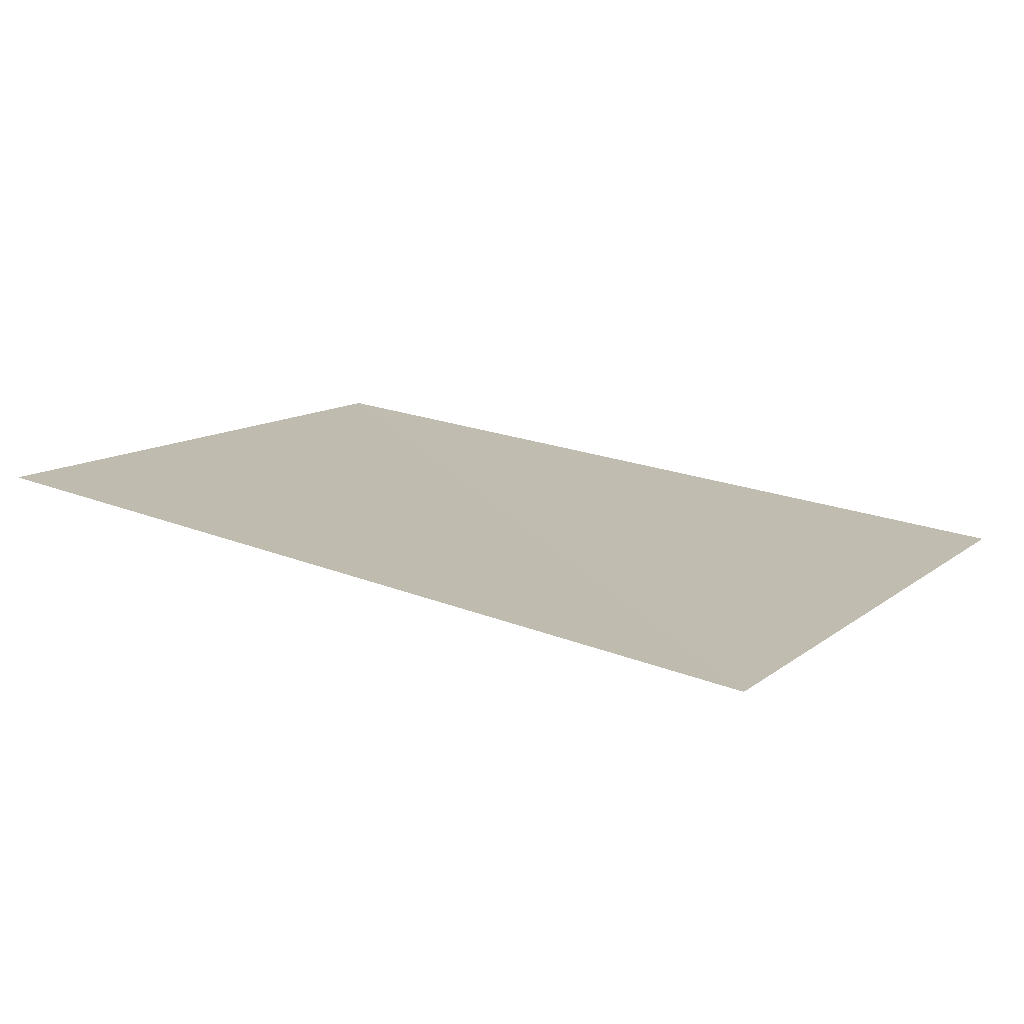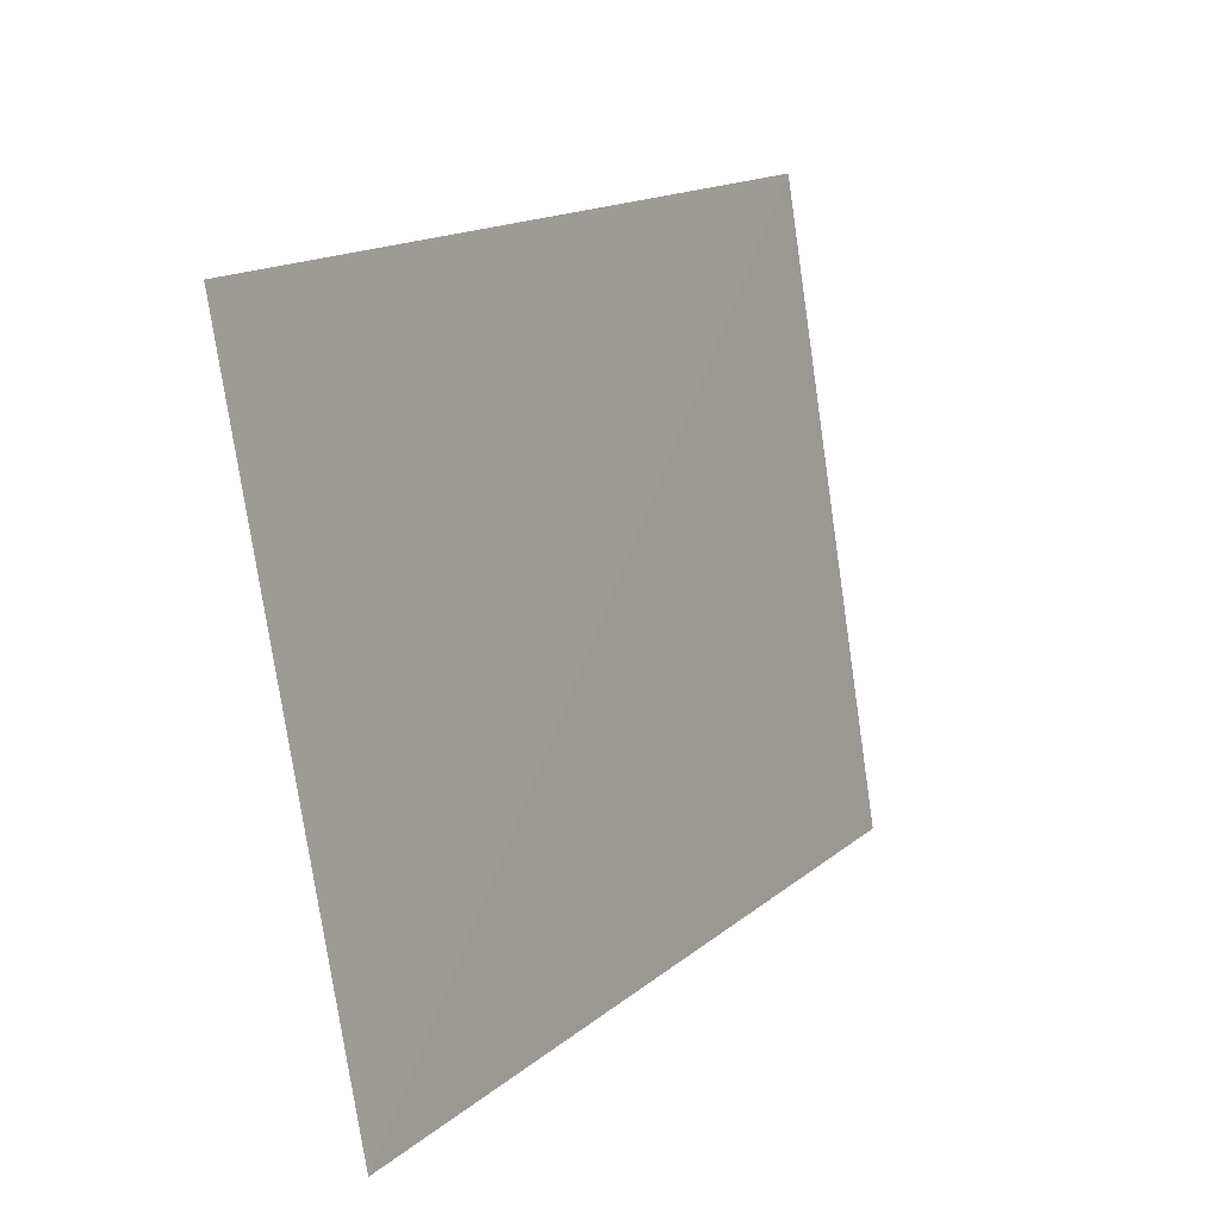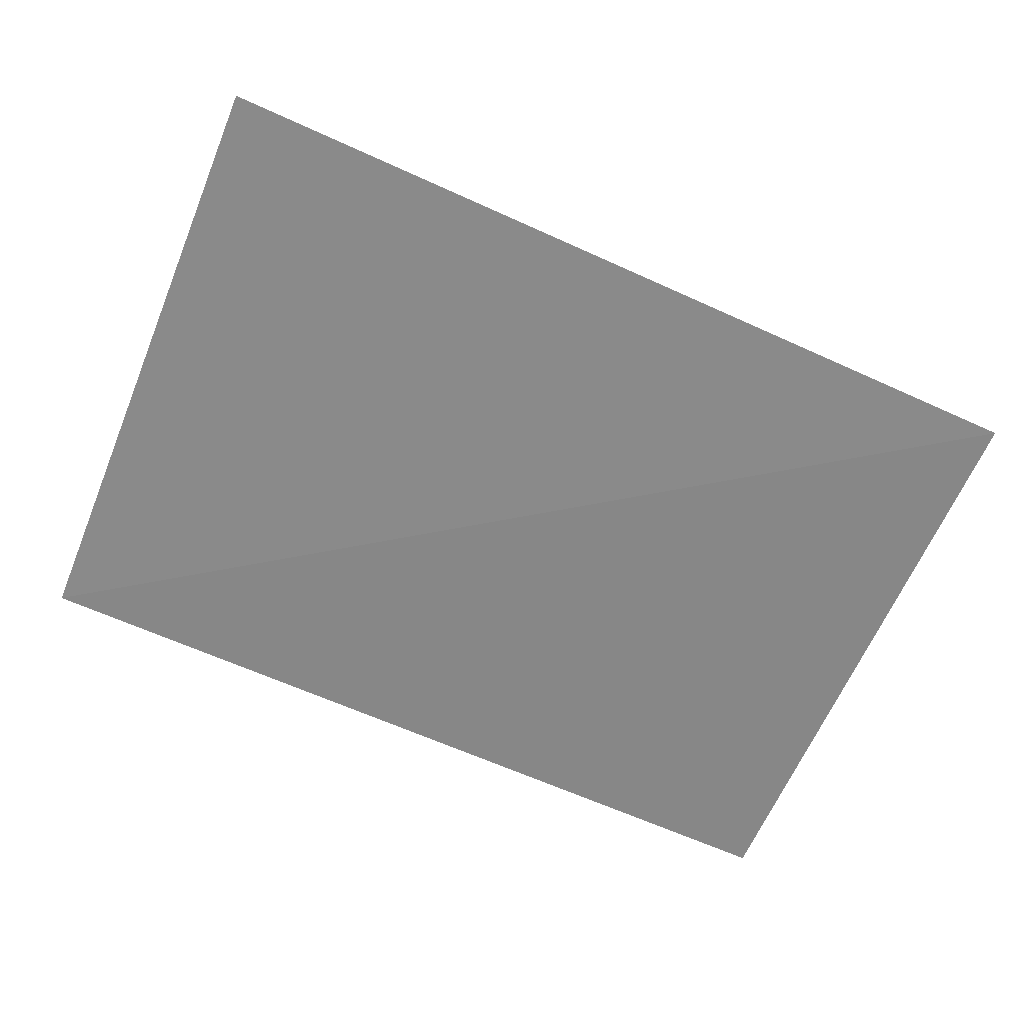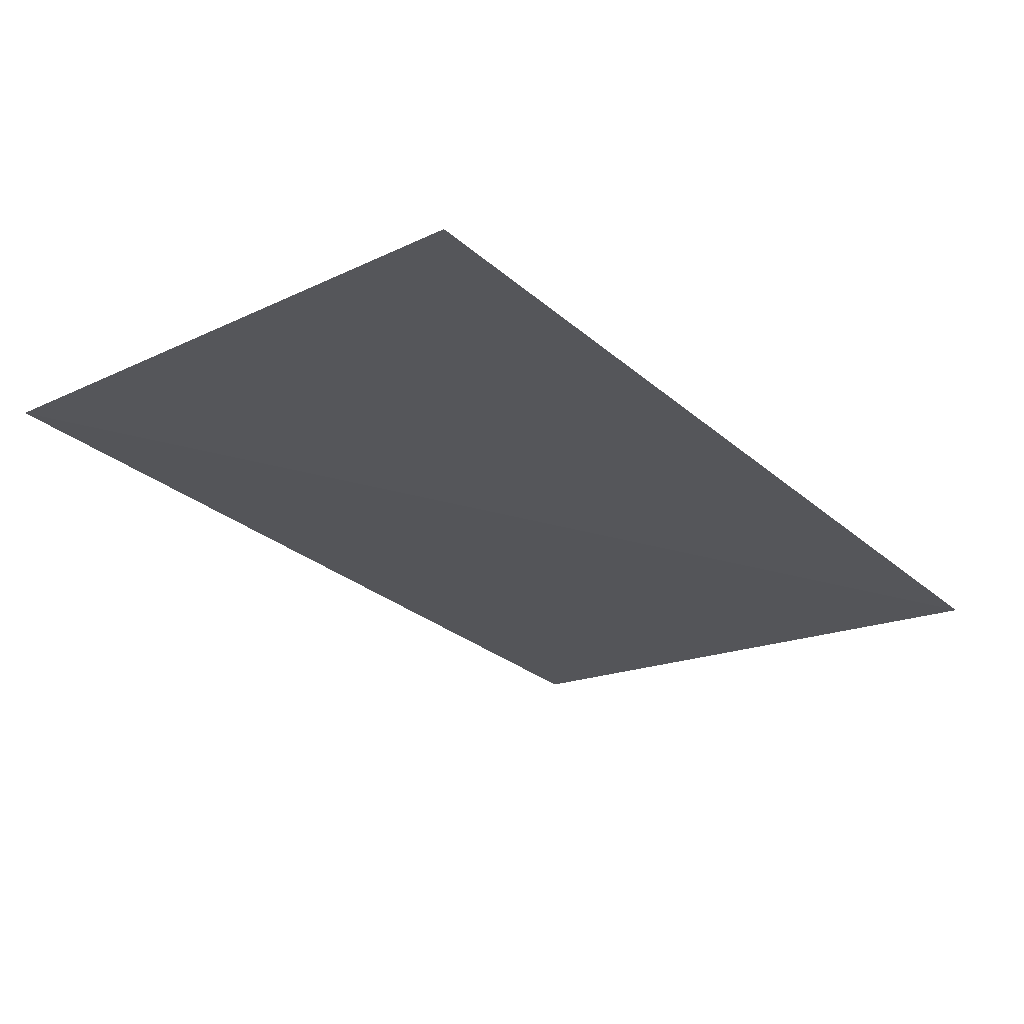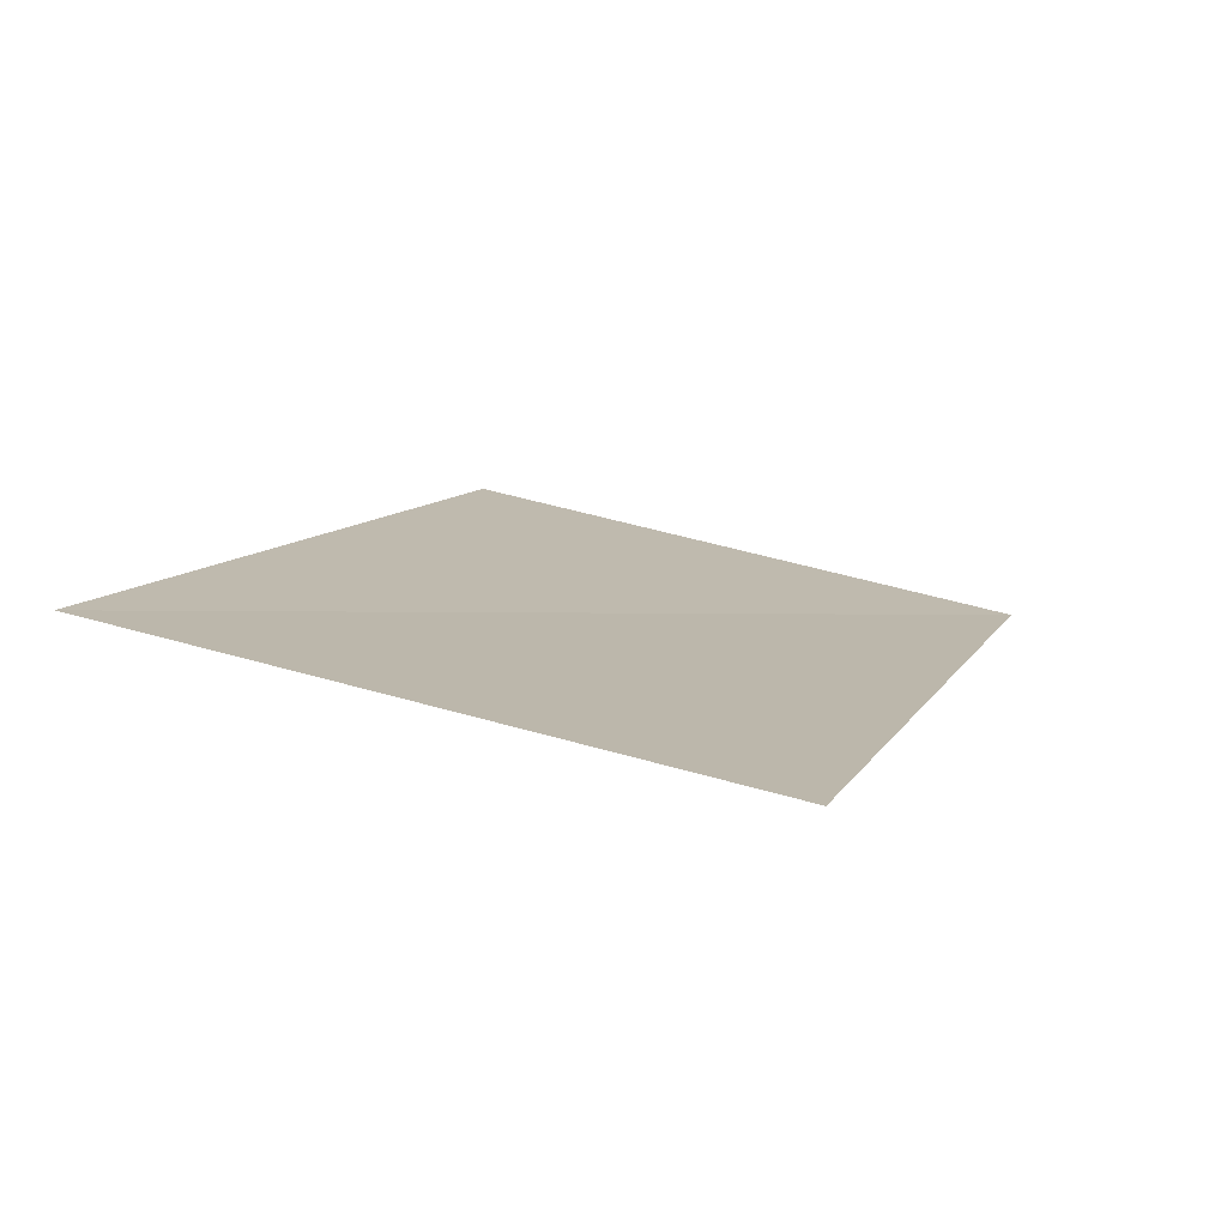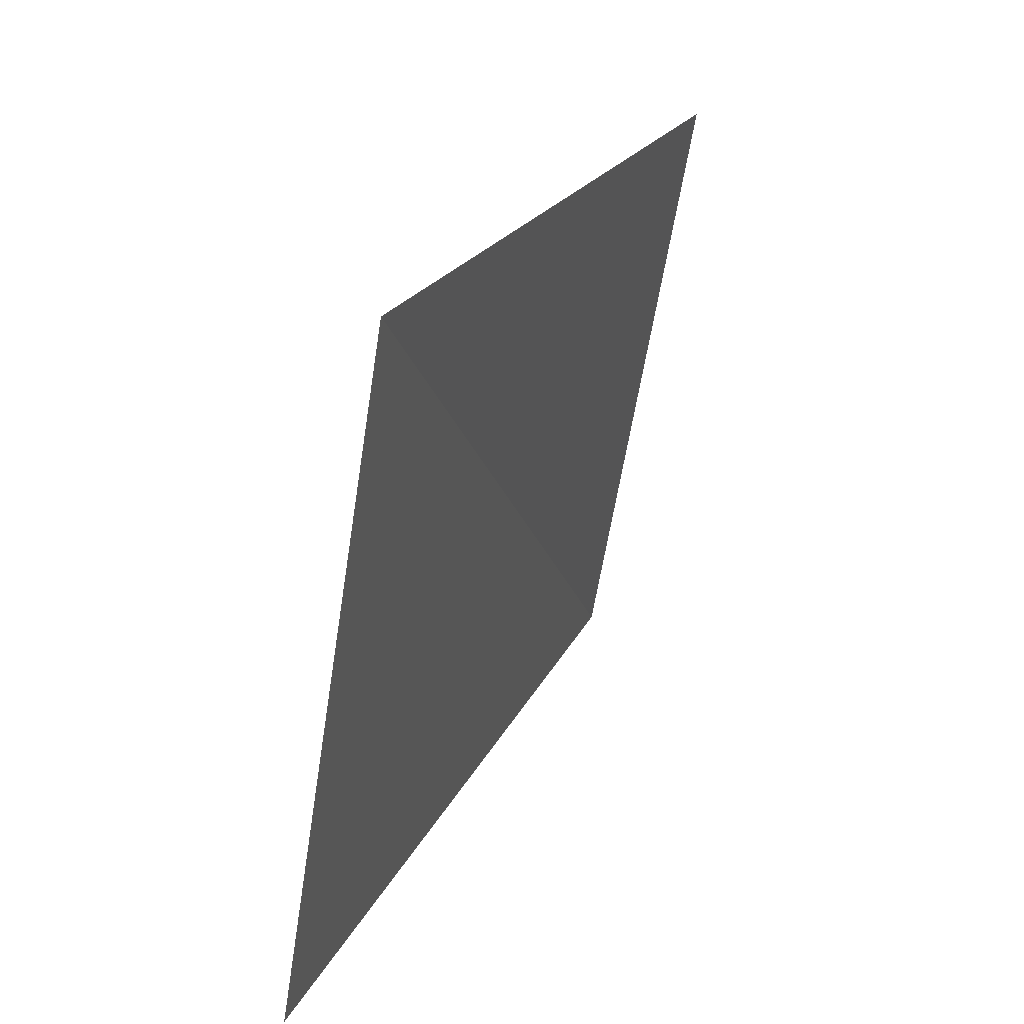
<metadata>
{"format":"obj","ext":"obj","renderer":"f3d","projection":"perspective","resolution":1024,"background":"white","views":[{"elev":24.3,"azim":-147.6,"up":"+Z"},{"elev":14.8,"azim":119.6,"up":"+Y"},{"elev":-72.6,"azim":-22.7,"up":"+Z"},{"elev":-32.1,"azim":-47.9,"up":"+Z"},{"elev":9.9,"azim":-70.4,"up":"+Z"},{"elev":20.7,"azim":-70.1,"up":"+Y"}]}
</metadata>
<code>
o tree1Plane_005.194_tree1Plane.038
v 876.5 26.11 1055
v 876.5 27.52 1055
v 874.5 27.52 1055
v 874.5 26.07 1055
v 876.5 26.11 1055
v 874.5 27.52 1055
f 1 2 3
f 4 5 6

</code>
